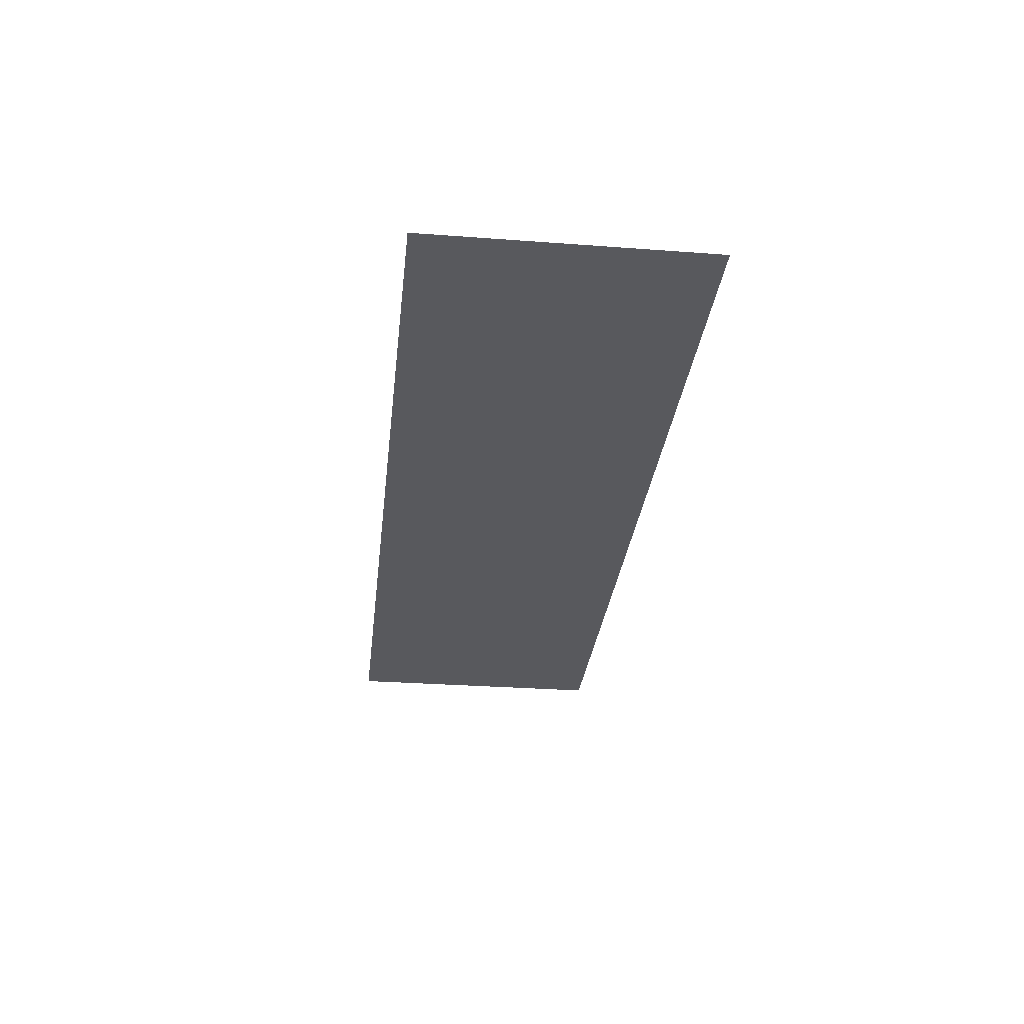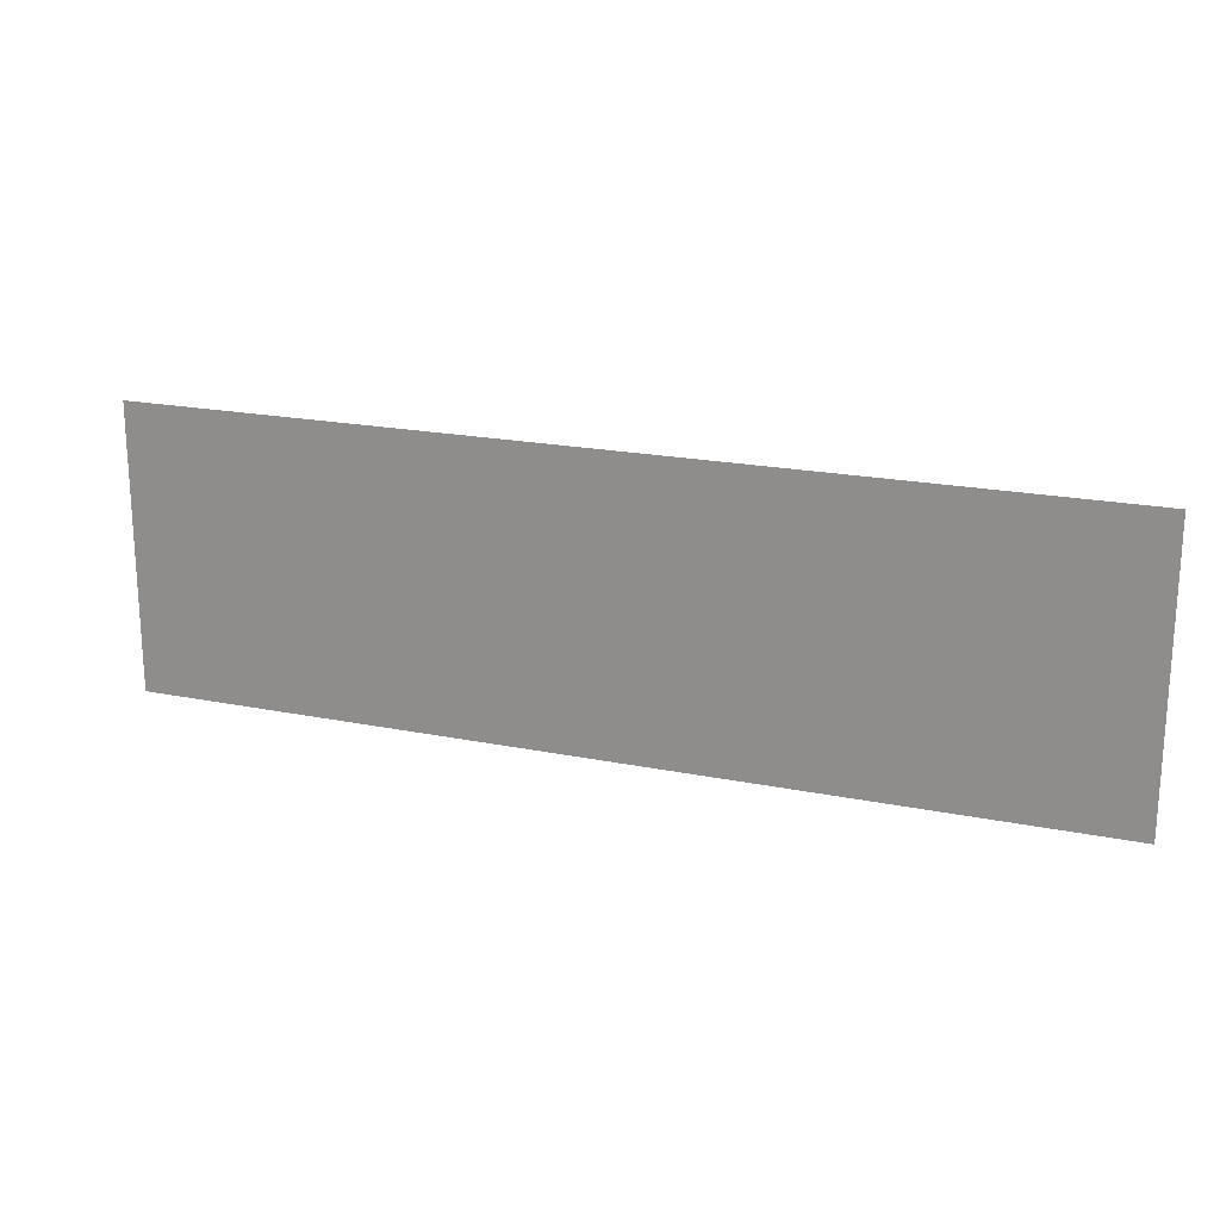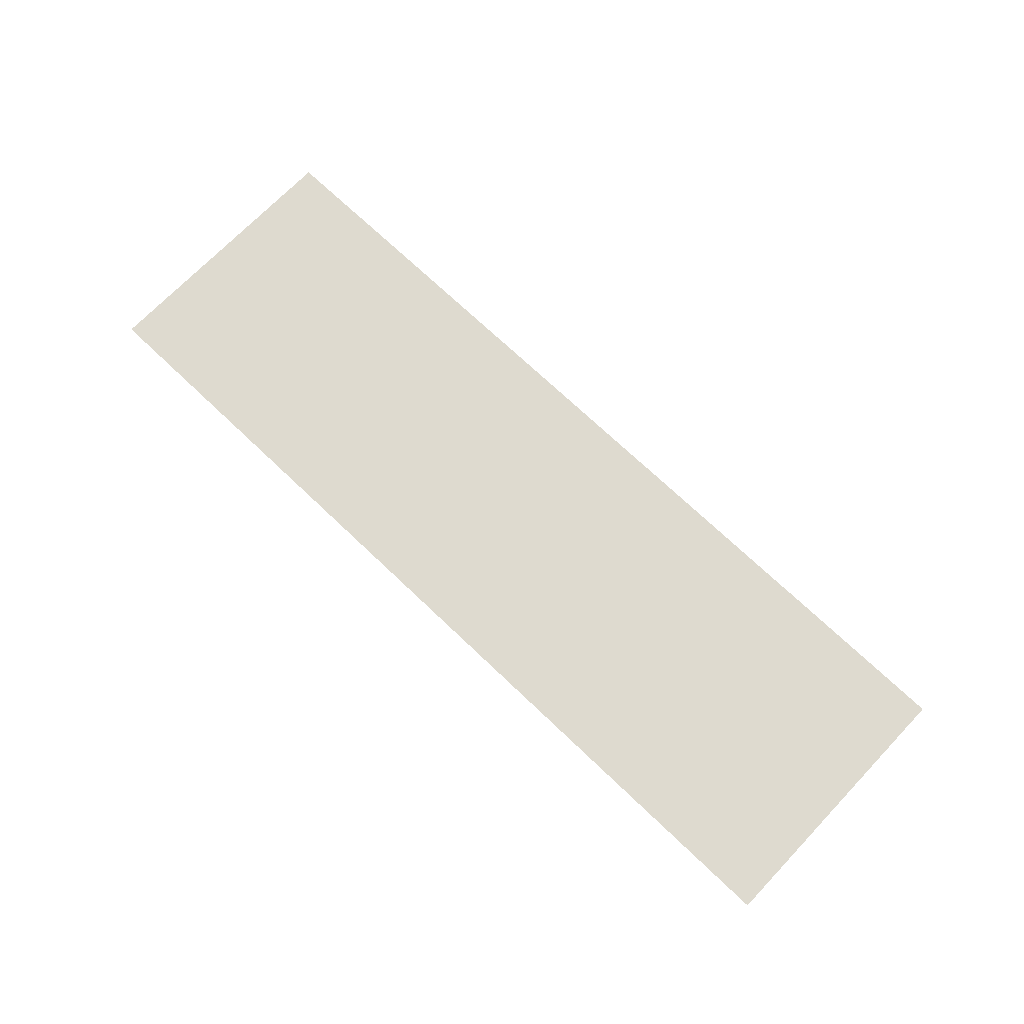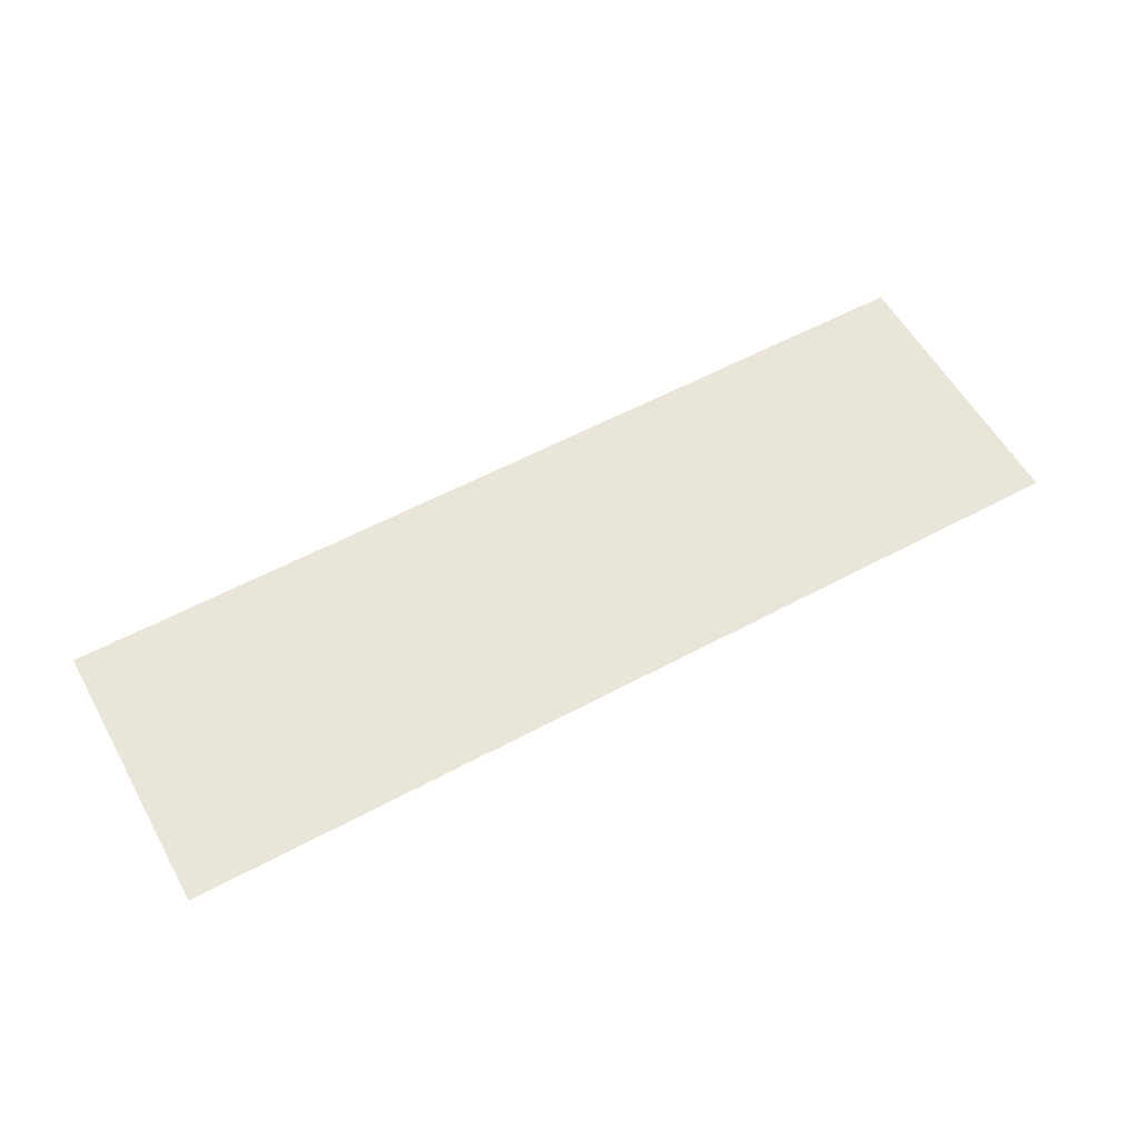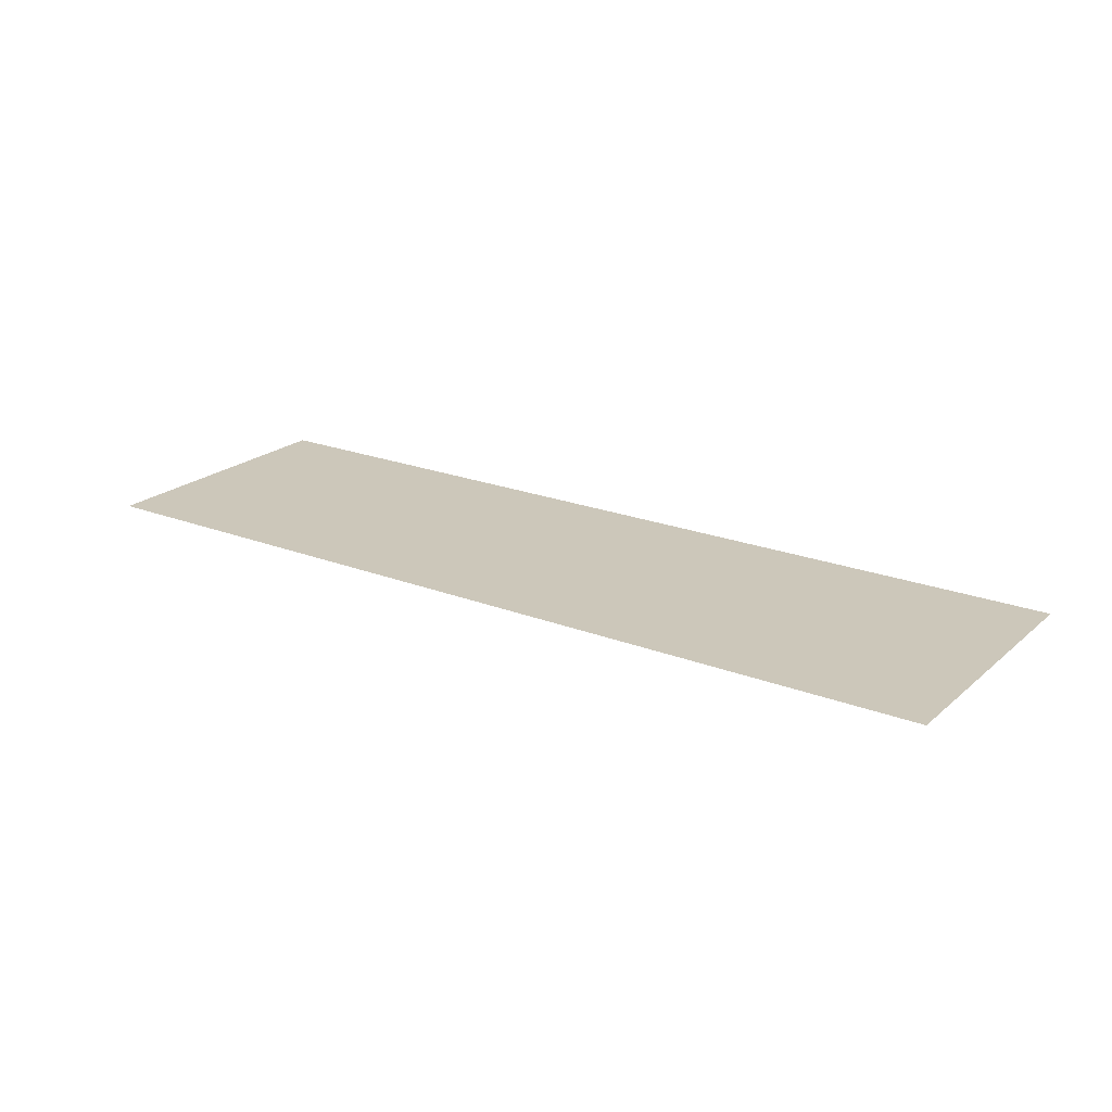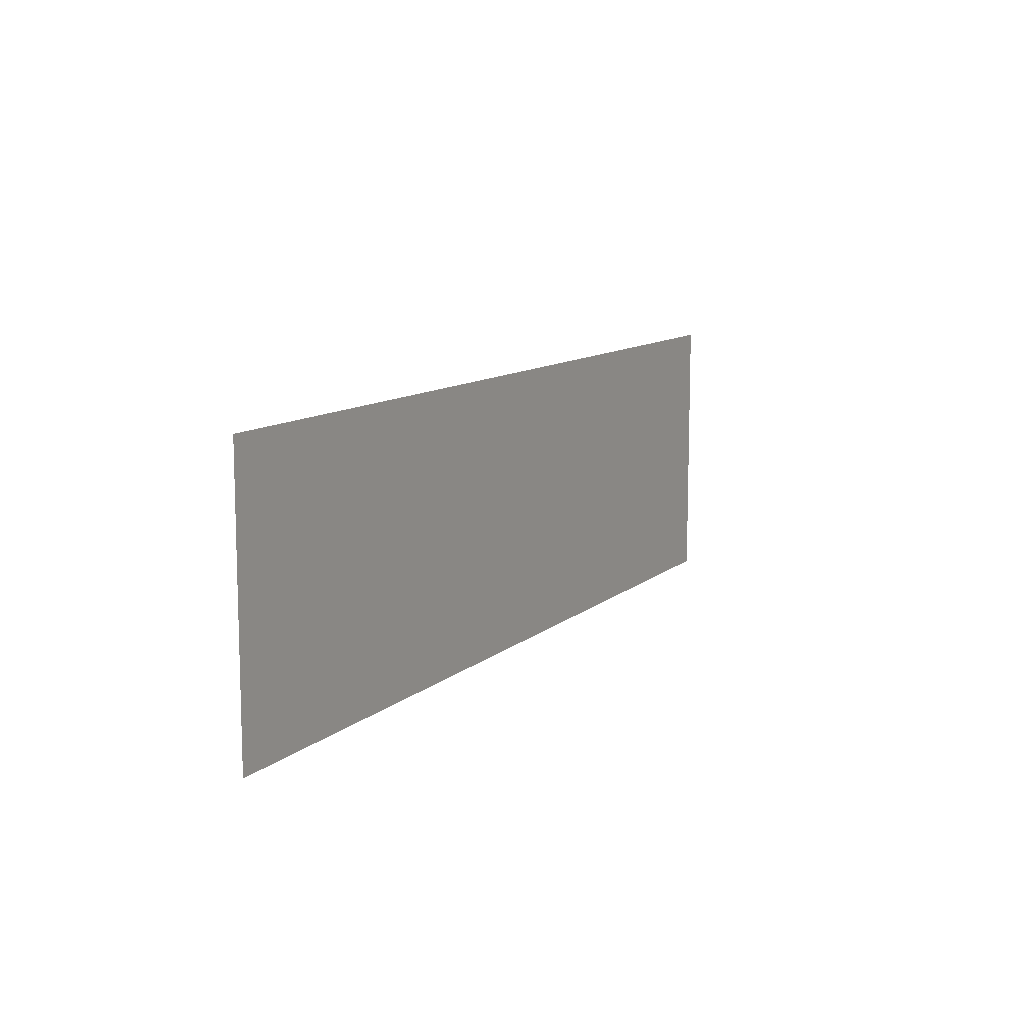
<metadata>
{"format":"obj","ext":"obj","renderer":"f3d","projection":"perspective","resolution":1024,"background":"white","views":[{"elev":-30.0,"azim":-96.2,"up":"+Y"},{"elev":20.0,"azim":-159.5,"up":"+Z"},{"elev":71.0,"azim":-136.3,"up":"+Y"},{"elev":57.7,"azim":150.9,"up":"+Y"},{"elev":21.5,"azim":-145.5,"up":"+Y"},{"elev":10.8,"azim":117.8,"up":"+Z"}]}
</metadata>
<code>
o Screenshot_2024-05-18_230429
v -1.657 0 0.5
v 1.657 0 0.5
v -1.657 0 -0.5
v 1.657 0 -0.5
f 1 2 4 3

</code>
